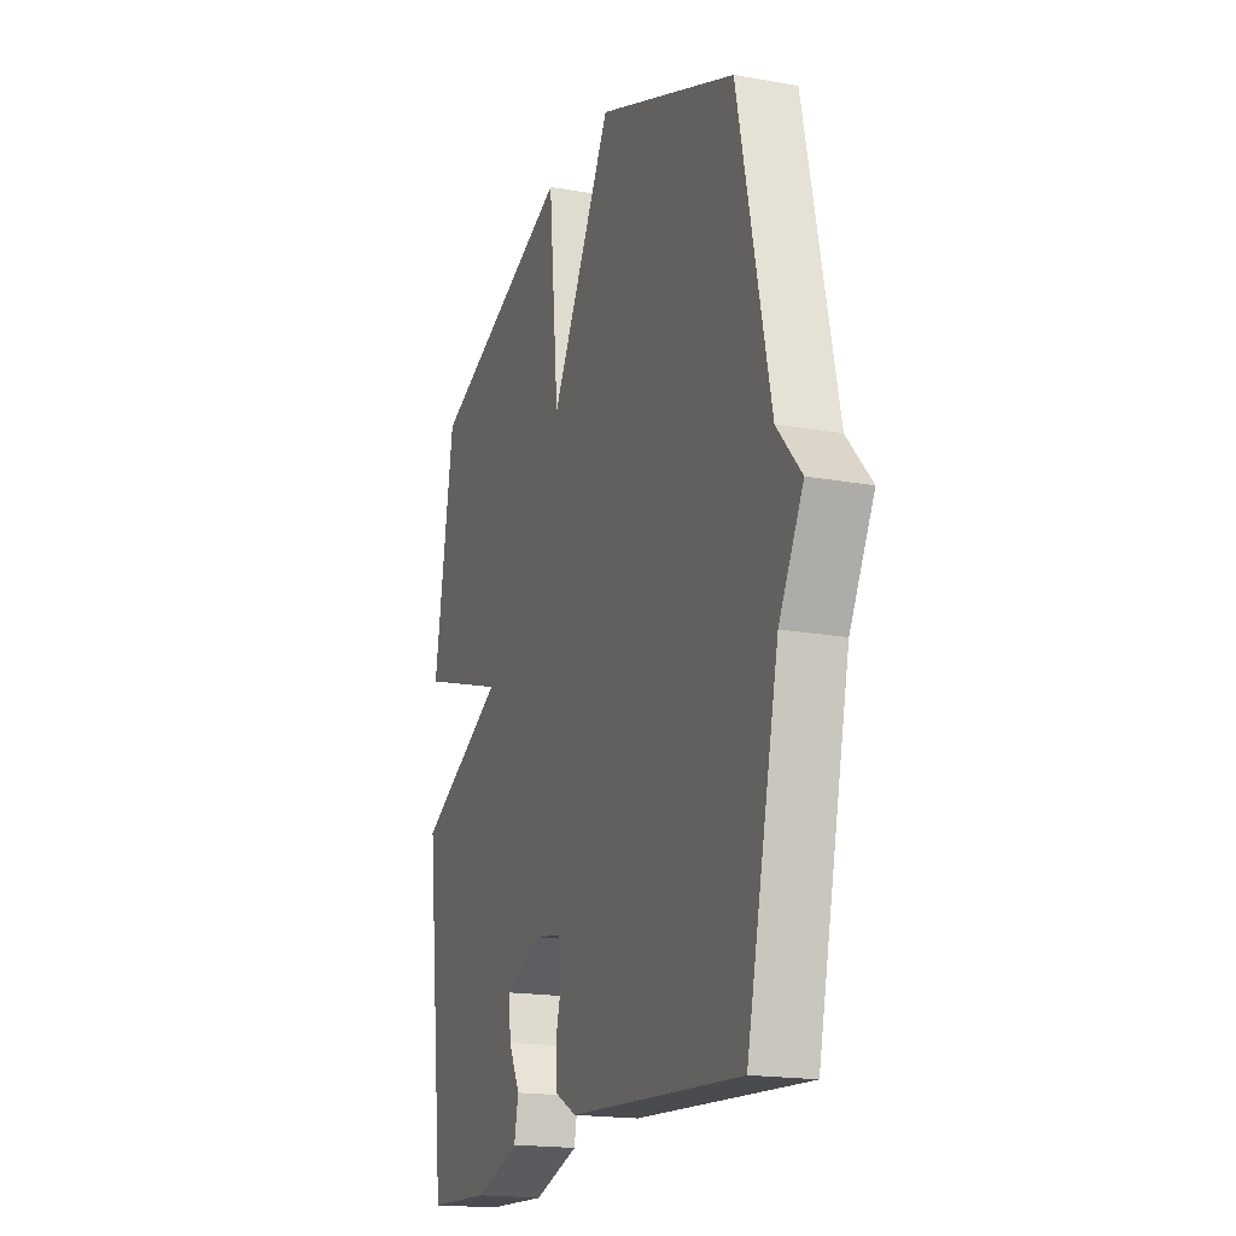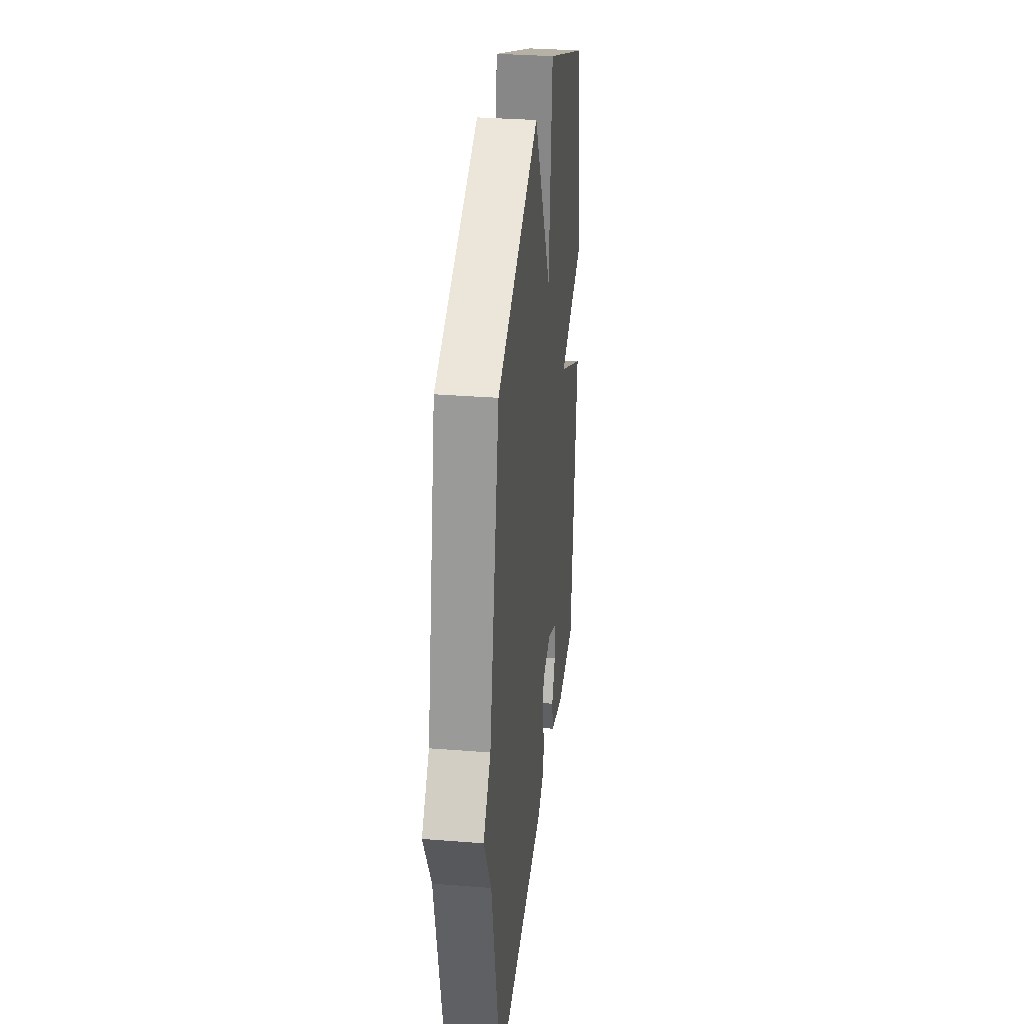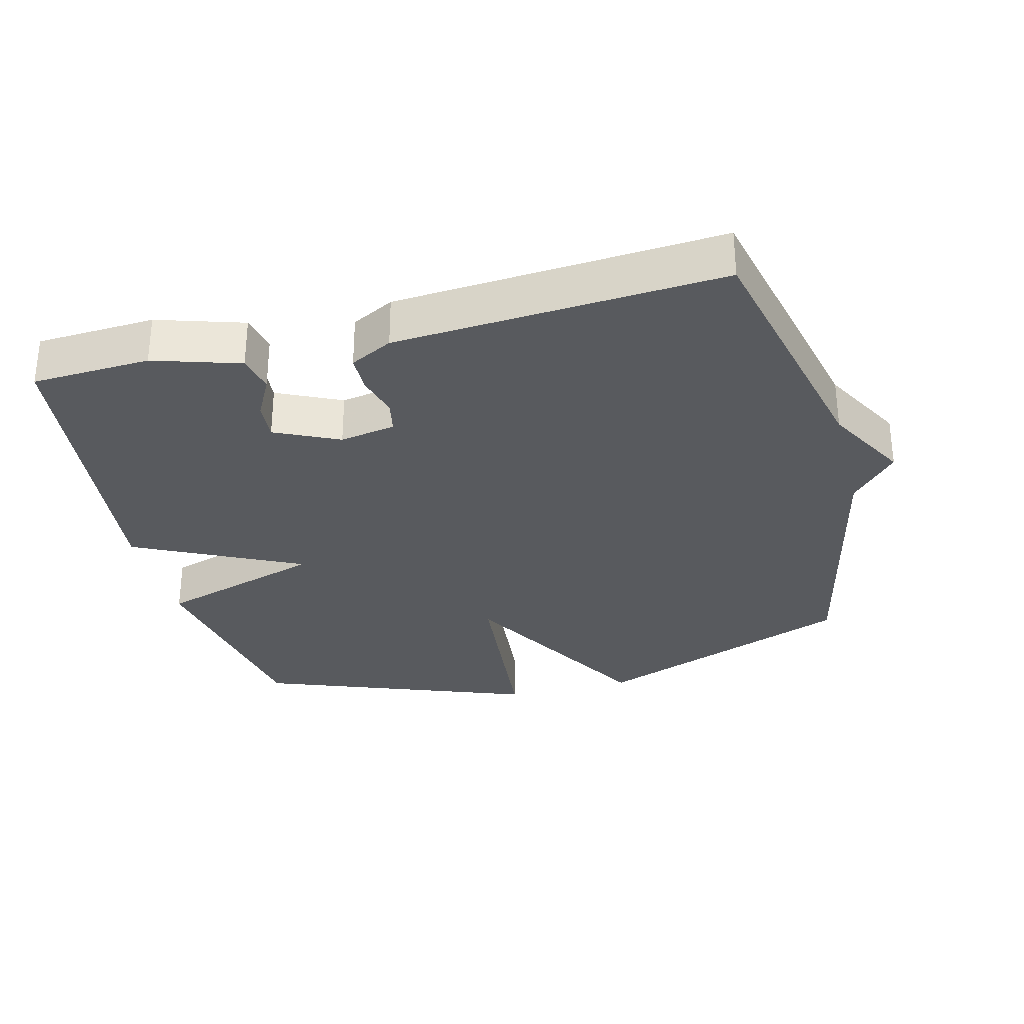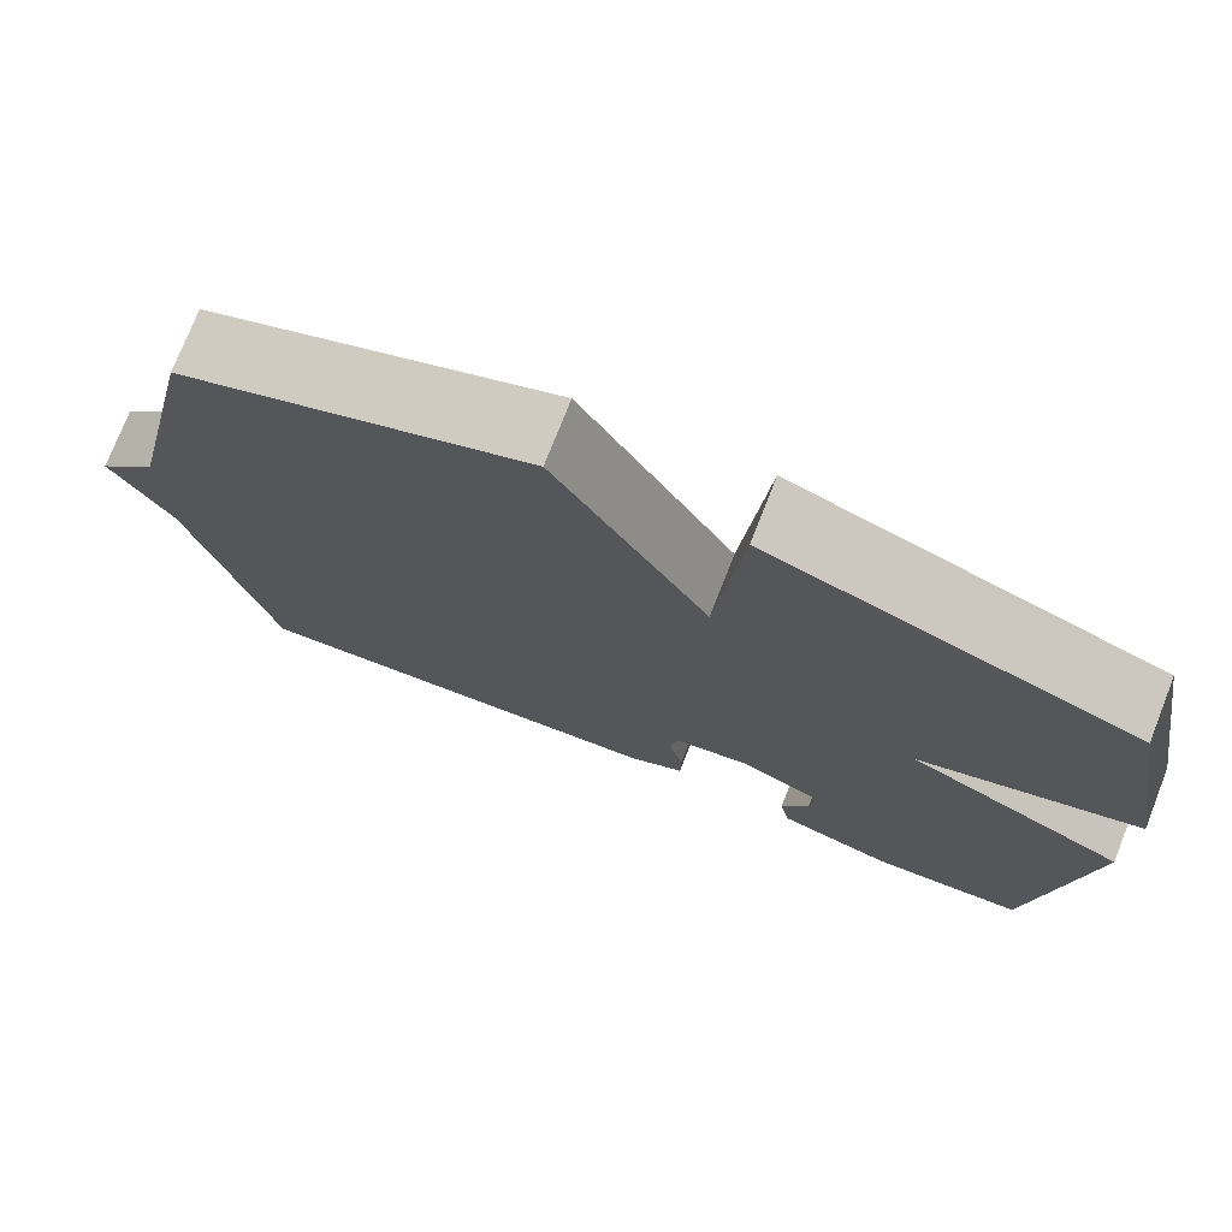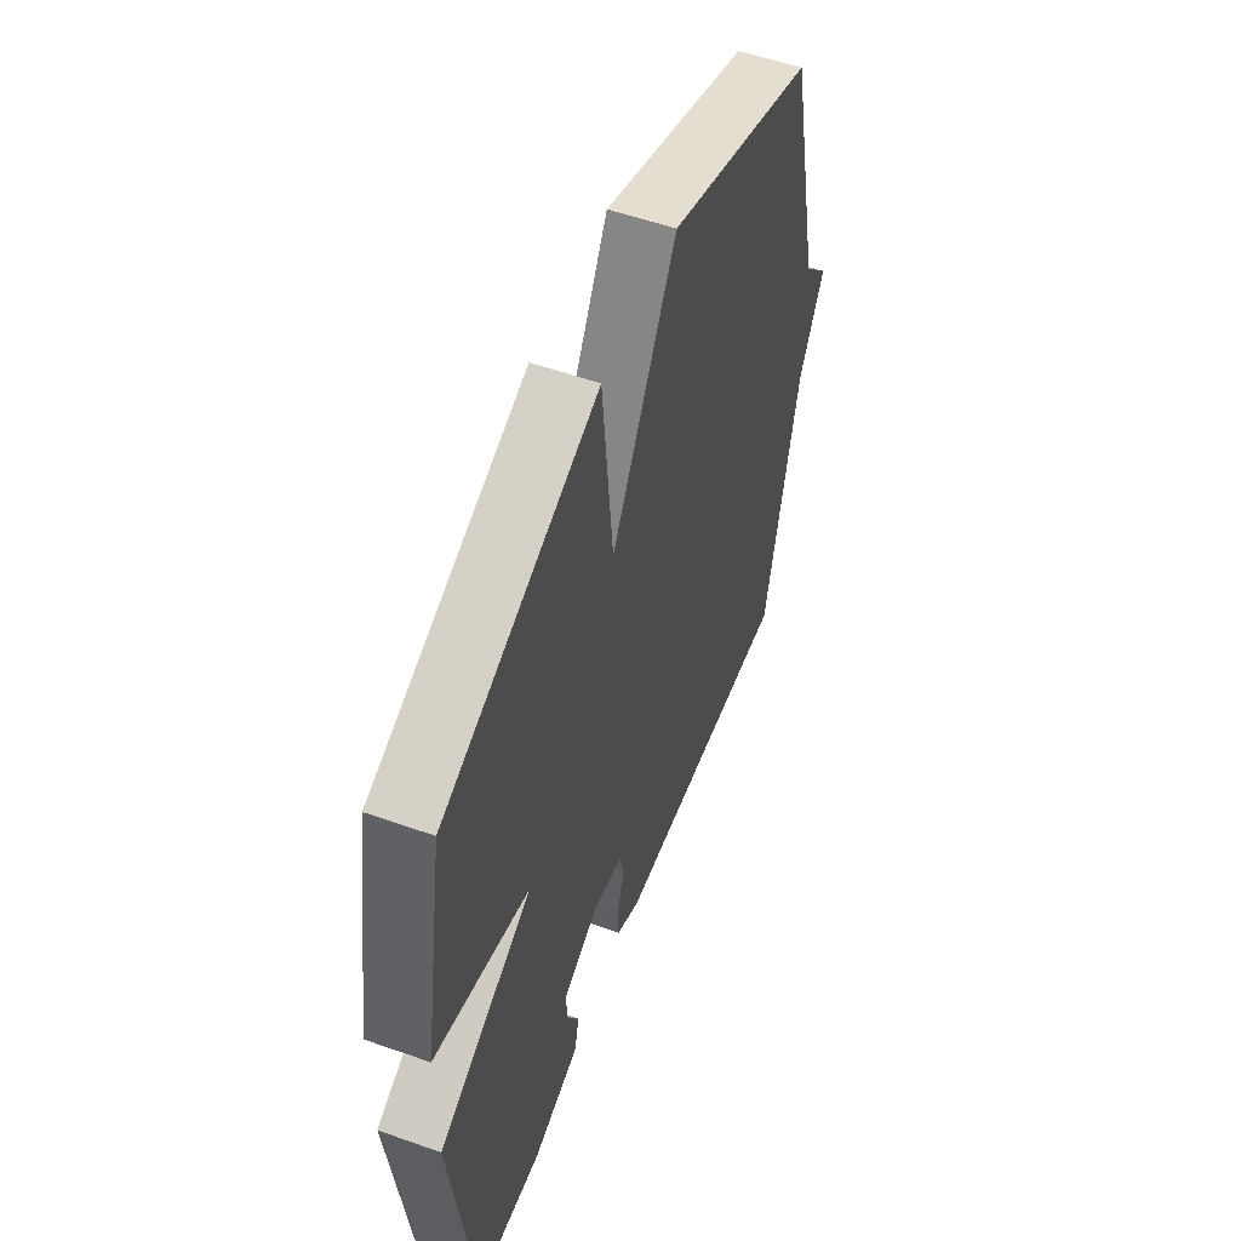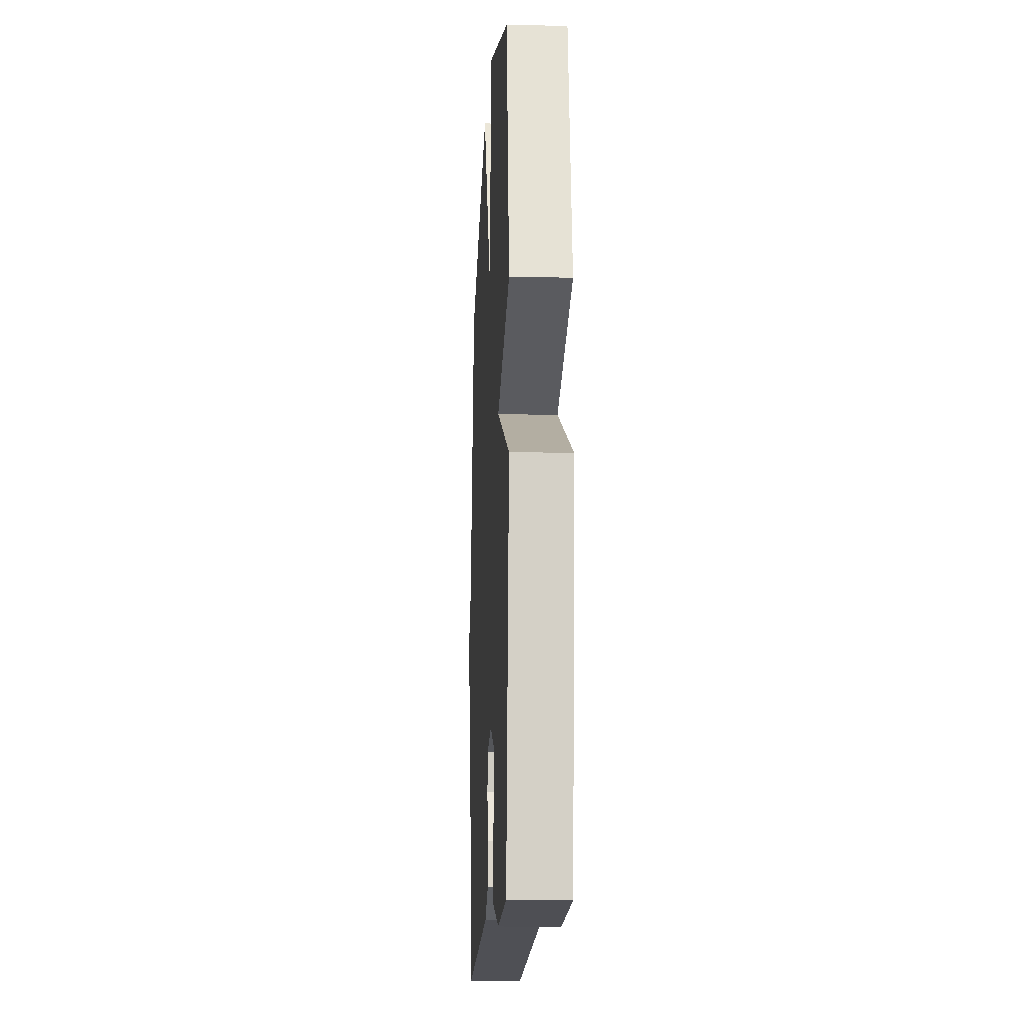
<metadata>
{"format":"obj","ext":"obj","renderer":"f3d","projection":"perspective","resolution":1024,"background":"white","views":[{"elev":-18.1,"azim":-109.3,"up":"+Z"},{"elev":32.2,"azim":-83.7,"up":"+Z"},{"elev":-30.8,"azim":-165.7,"up":"+Y"},{"elev":75.4,"azim":21.5,"up":"+Z"},{"elev":55.0,"azim":110.5,"up":"+Z"},{"elev":-15.5,"azim":87.0,"up":"+Z"}]}
</metadata>
<code>
v -0.5 0.07 -0.5
v -0.59 0.07 -0.109
v -0.658 0.07 0.015
v -0.59 0.07 0.091
v -0.5 0.07 0.5
v -0.108 0.07 0.653
v 0.063 0.07 0.354
v 0.092 0.07 0.653
v 0.5 0.07 0.5
v 0.556 0.07 0.17
v 0.308 0.07 0.092
v 0.556 0.07 -0.03
v 0.5 0.07 -0.5
v 0.324 0.07 -0.509
v 0.196 0.07 -0.469
v 0.184 0.07 -0.413
v 0.216 0.07 -0.352
v 0.221 0.07 -0.294
v 0.126 0.07 -0.249
v 0.043 0.07 -0.264
v 0.033 0.07 -0.313
v 0.05 0.07 -0.376
v 0.049 0.07 -0.433
v -0.014 0.07 -0.466
v -0.5 0 -0.5
v -0.59 0 -0.109
v -0.658 0 0.015
v -0.59 0 0.091
v -0.5 0 0.5
v -0.108 0 0.653
v 0.063 0 0.354
v 0.092 0 0.653
v 0.5 0 0.5
v 0.556 0 0.17
v 0.308 0 0.092
v 0.556 0 -0.03
v 0.5 0 -0.5
v 0.324 0 -0.509
v 0.196 0 -0.469
v 0.184 0 -0.413
v 0.216 0 -0.352
v 0.221 0 -0.294
v 0.126 0 -0.249
v 0.043 0 -0.264
v 0.033 0 -0.313
v 0.05 0 -0.376
v 0.049 0 -0.433
v -0.014 0 -0.466
f 24 1 2
f 23 24 2
f 22 23 2
f 21 22 2
f 2 3 4
f 21 2 4
f 20 21 4
f 5 6 7
f 4 5 7
f 20 4 7
f 19 20 7
f 18 19 7 8
f 15 16 17
f 14 15 17
f 13 14 17
f 12 13 17
f 11 12 17 18
f 8 9 10 11
f 8 11 18
f 26 25 48
f 26 48 47
f 26 47 46
f 26 46 45
f 28 27 26
f 28 26 45
f 28 45 44
f 31 30 29
f 31 29 28
f 31 28 44
f 31 44 43
f 32 31 43 42
f 41 40 39
f 41 39 38
f 41 38 37
f 41 37 36
f 42 41 36 35
f 35 34 33 32
f 42 35 32
f 1 25 26 2
f 2 26 27 3
f 3 27 28 4
f 4 28 29 5
f 5 29 30 6
f 6 30 31 7
f 7 31 32 8
f 8 32 33 9
f 9 33 34 10
f 10 34 35 11
f 11 35 36 12
f 12 36 37 13
f 13 37 38 14
f 14 38 39 15
f 15 39 40 16
f 16 40 41 17
f 17 41 42 18
f 18 42 43 19
f 19 43 44 20
f 20 44 45 21
f 21 45 46 22
f 22 46 47 23
f 23 47 48 24
f 24 48 25 1

</code>
